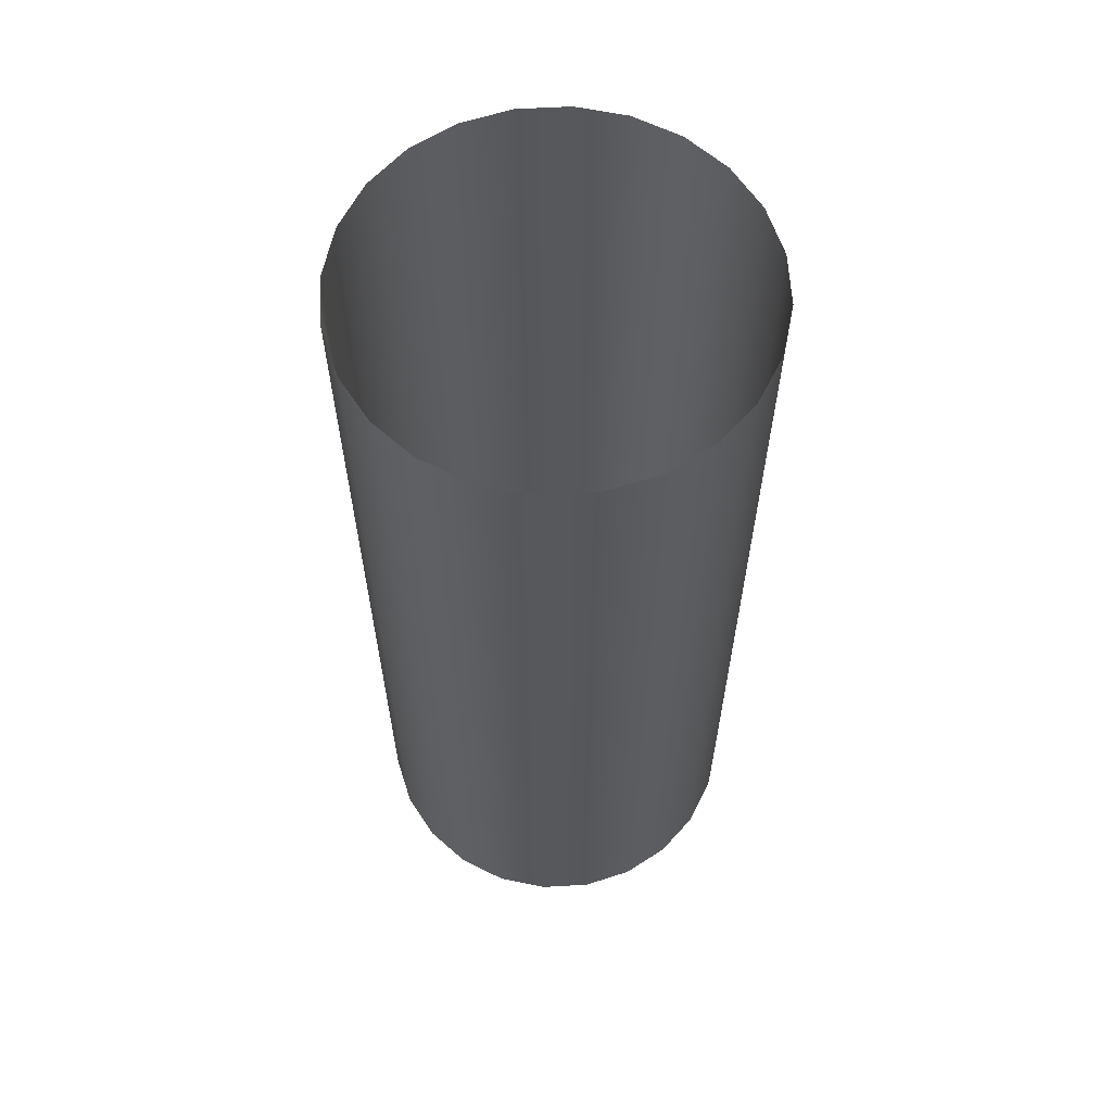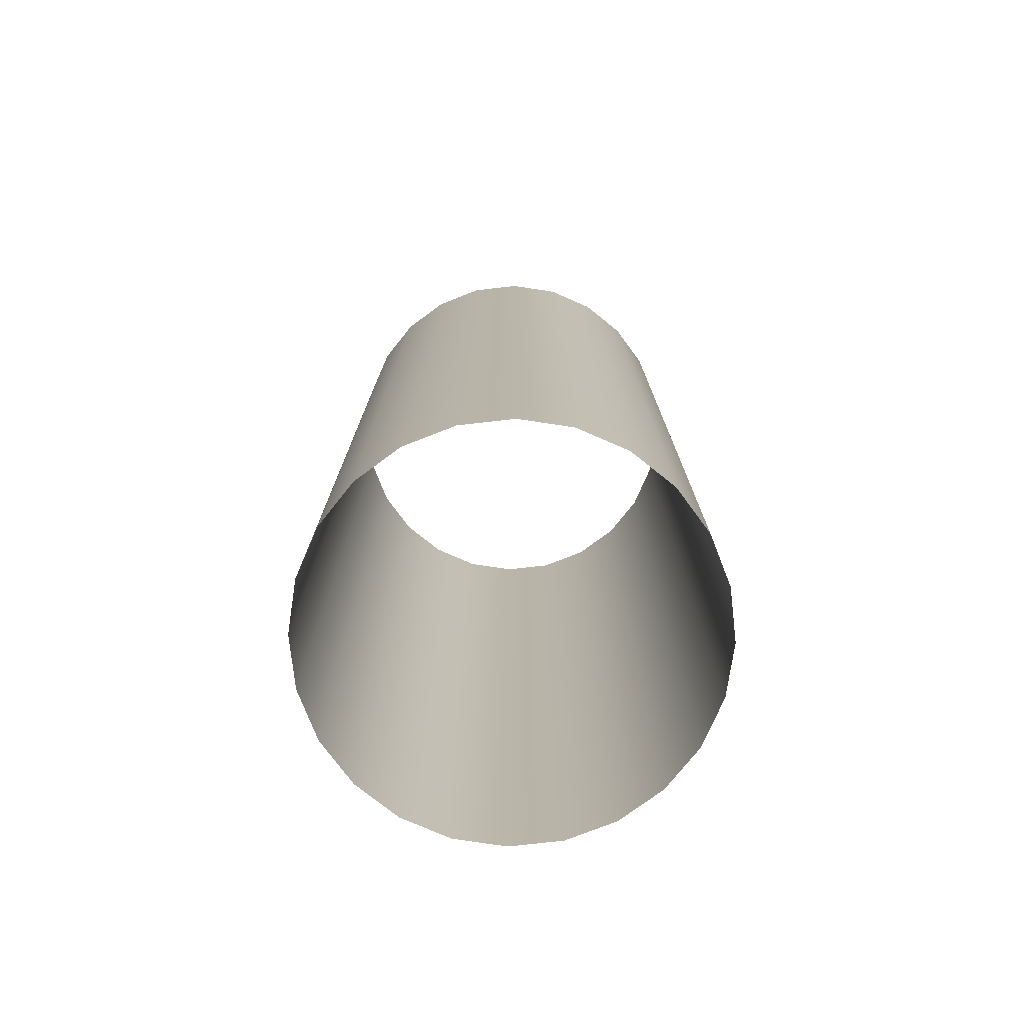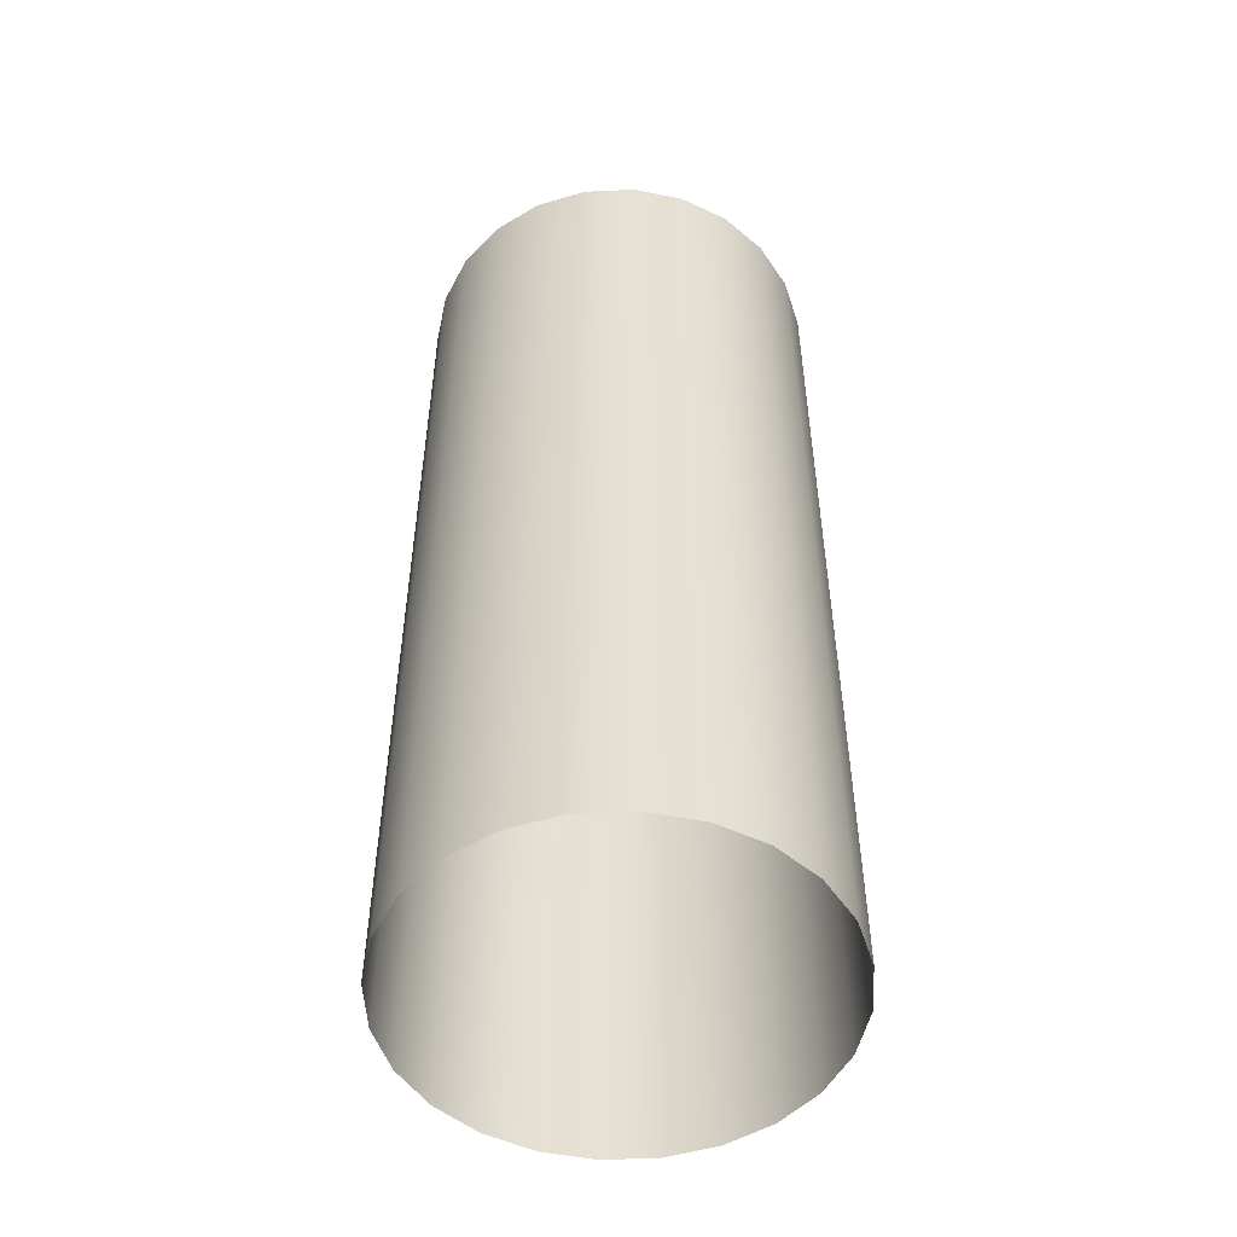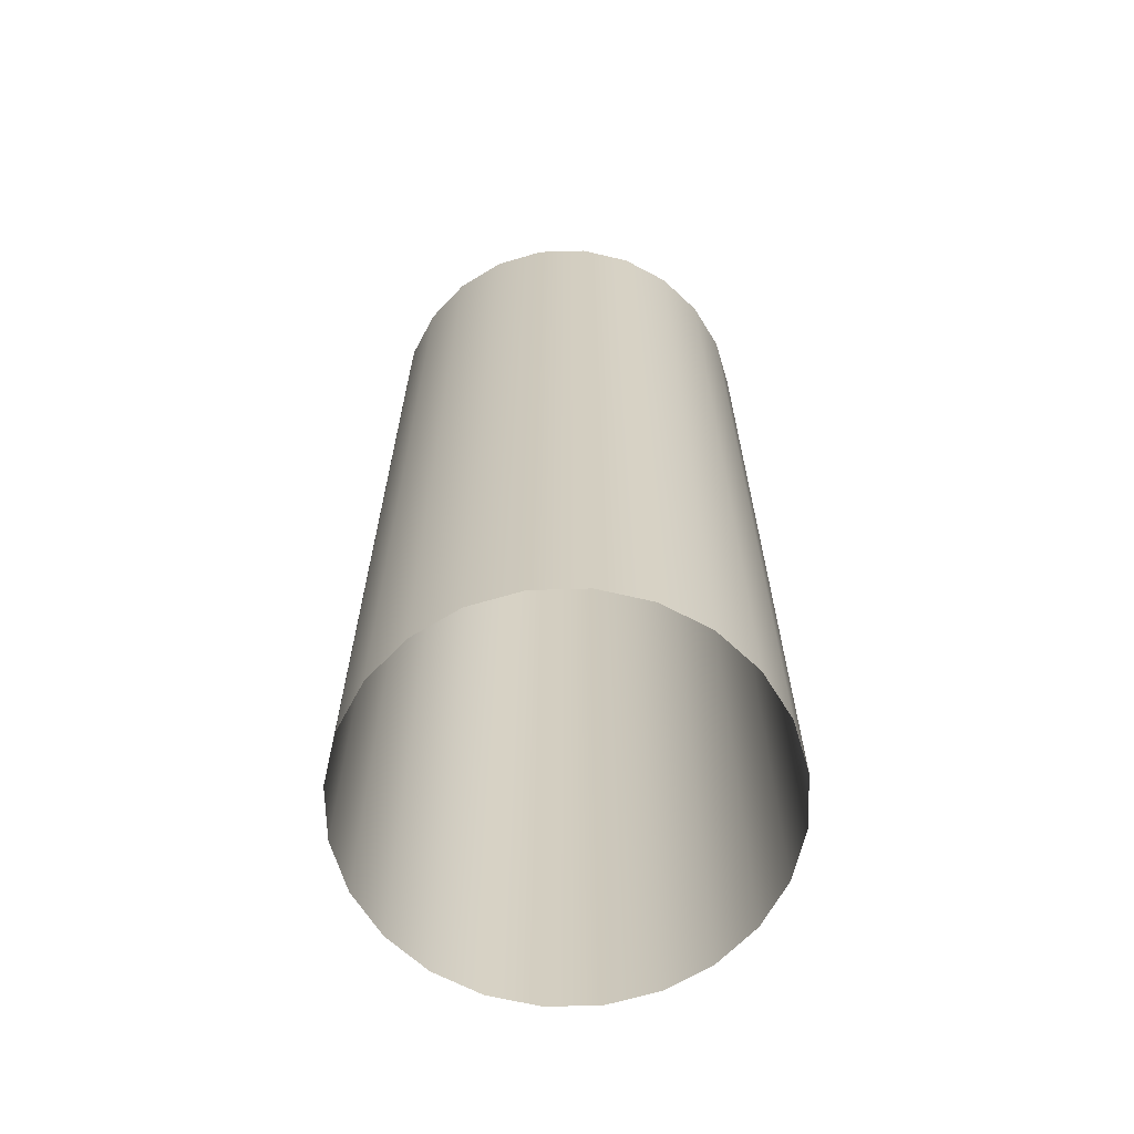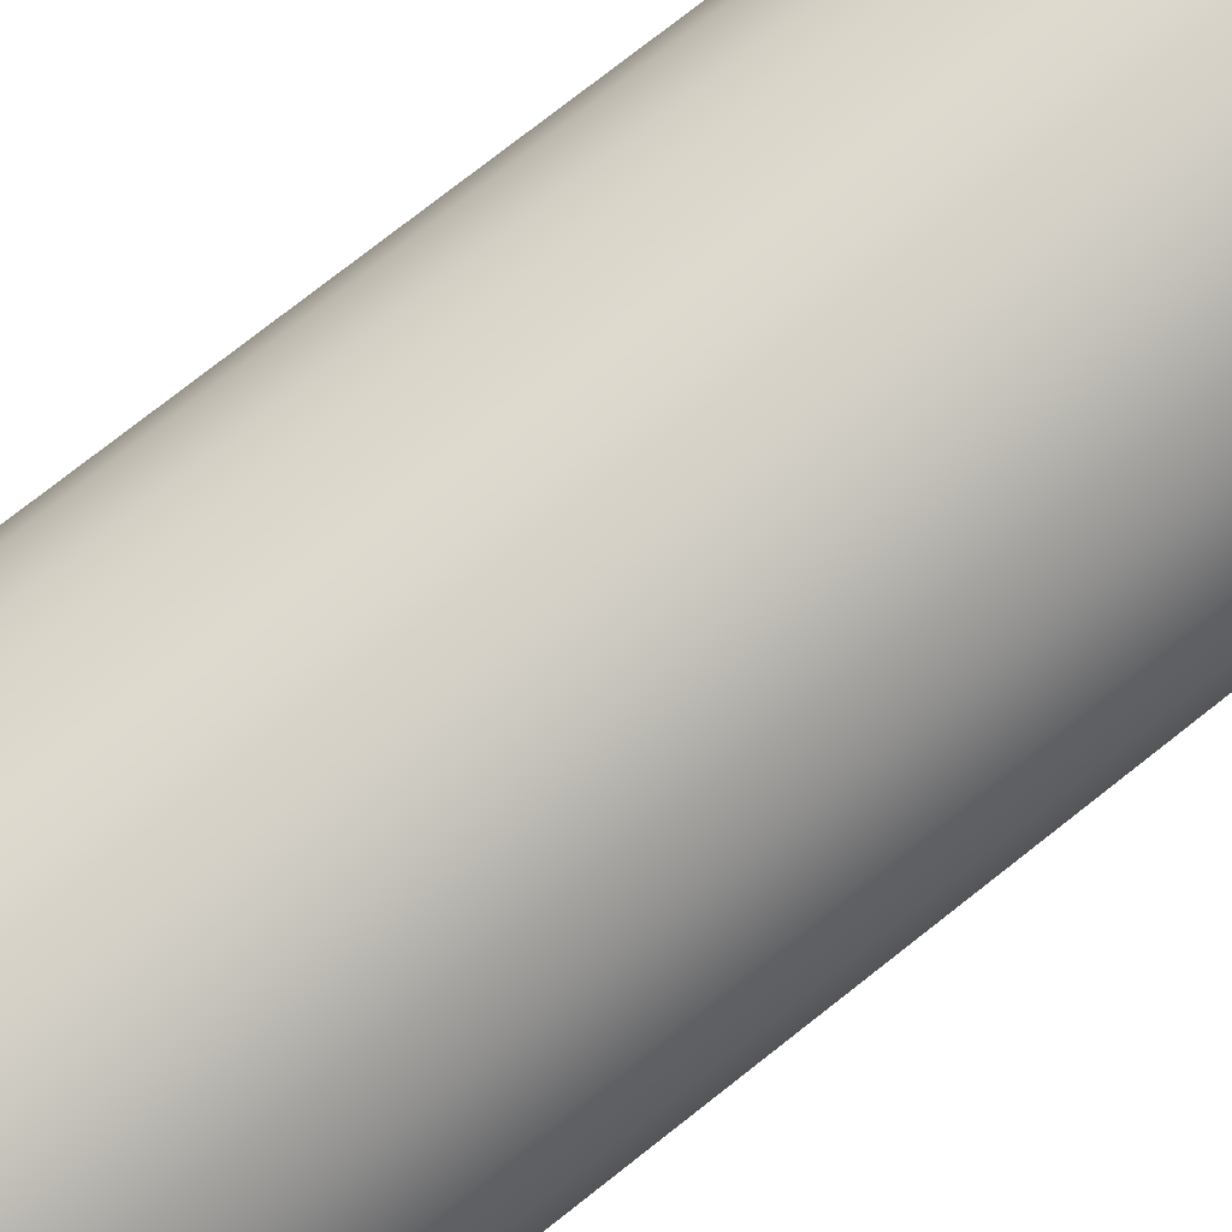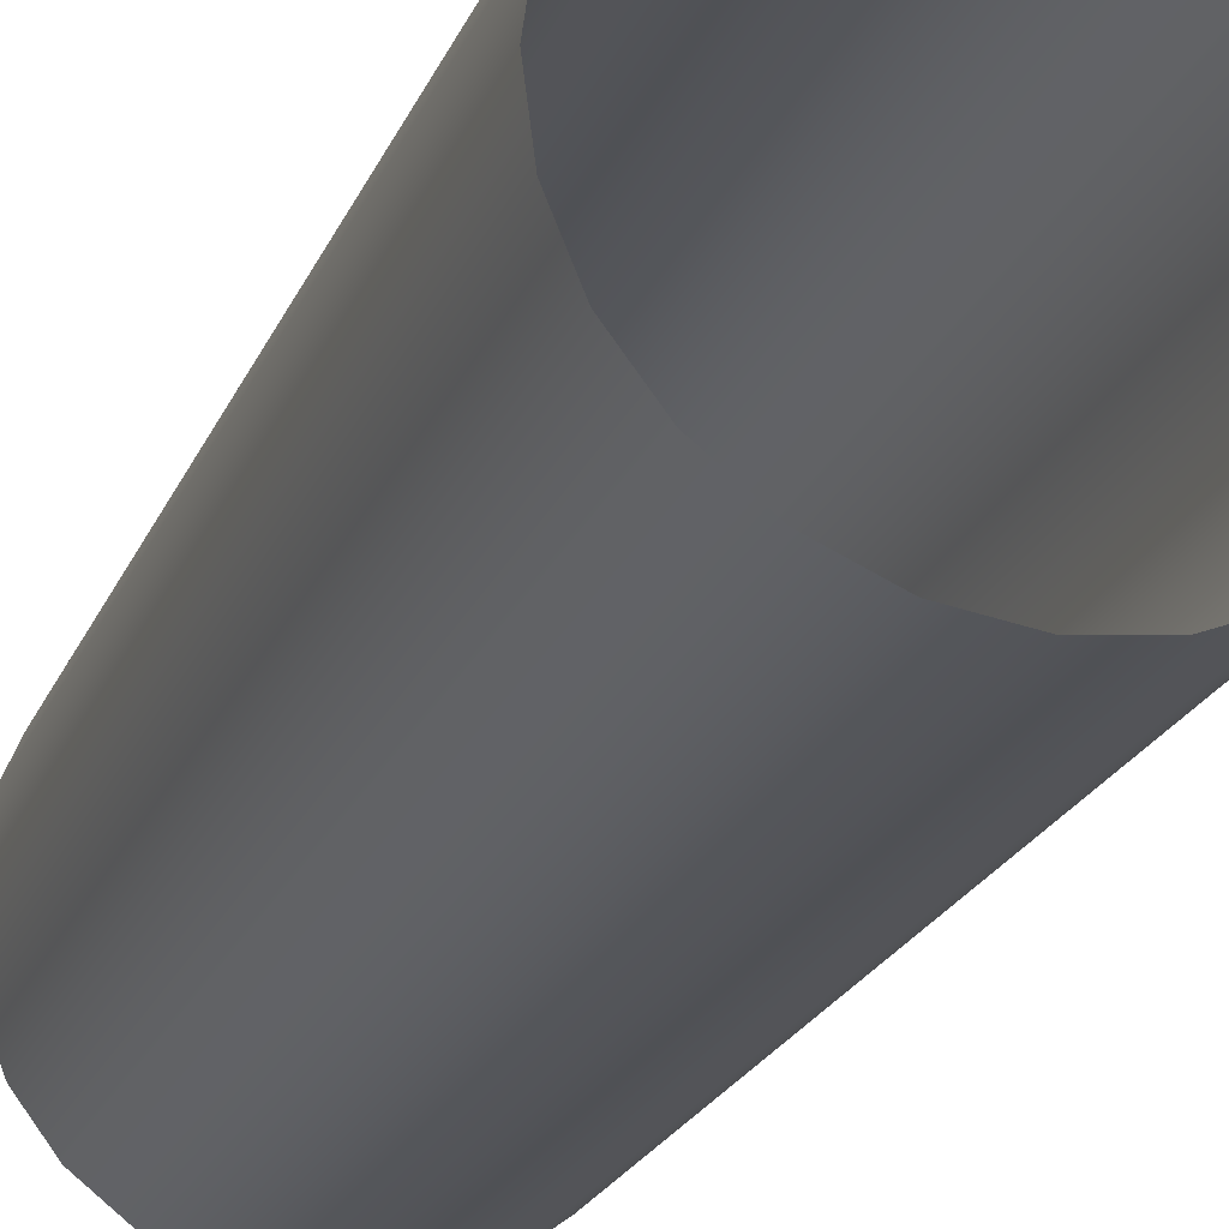
<metadata>
{"format":"obj","ext":"obj","renderer":"f3d","projection":"perspective","resolution":1024,"background":"white","views":[{"elev":61.8,"azim":-70.7,"up":"+Z"},{"elev":-76.2,"azim":-136.1,"up":"+Z"},{"elev":-51.5,"azim":40.4,"up":"+Z"},{"elev":-65.4,"azim":-140.8,"up":"+Z"},{"elev":78.0,"azim":-128.0,"up":"+Y"},{"elev":-23.2,"azim":160.9,"up":"+Y"}]}
</metadata>
<code>
o Component_2_1/Component_2/mesh5/mesh5-geometry#mesh5-geometry
v -0.1881 0.5975 0.2802
v -0.189 0.5964 0.3055
v -0.189 0.5964 0.2802
v -0.1881 0.5975 0.3055
v -0.1895 0.5951 0.3055
v -0.187 0.5984 0.3055
v -0.1895 0.5951 0.2802
v -0.187 0.5984 0.2802
v -0.1897 0.5938 0.3055
v -0.1857 0.5989 0.3055
v -0.1897 0.5938 0.2802
v -0.1857 0.5989 0.2802
v -0.1895 0.5924 0.3055
v -0.1843 0.5991 0.3055
v -0.1895 0.5924 0.2802
v -0.1843 0.5991 0.2802
v -0.189 0.5911 0.3055
v -0.183 0.5989 0.3055
v -0.189 0.5911 0.2802
v -0.183 0.5989 0.2802
v -0.1881 0.59 0.3055
v -0.1817 0.5984 0.3055
v -0.1881 0.59 0.2802
v -0.1817 0.5984 0.2802
v -0.187 0.5892 0.2802
v -0.1806 0.5975 0.3055
v -0.187 0.5892 0.3055
v -0.1806 0.5975 0.2802
v -0.1857 0.5886 0.2802
v -0.1797 0.5964 0.2802
v -0.1857 0.5886 0.3055
v -0.1797 0.5964 0.3055
v -0.1843 0.5884 0.2802
v -0.1792 0.5951 0.2802
v -0.1843 0.5884 0.3055
v -0.1792 0.5951 0.3055
v -0.183 0.5886 0.2802
v -0.179 0.5938 0.3055
v -0.183 0.5886 0.3055
v -0.179 0.5938 0.2802
v -0.1817 0.5892 0.2802
v -0.1792 0.5924 0.3055
v -0.1817 0.5892 0.3055
v -0.1792 0.5924 0.2802
v -0.1806 0.59 0.2802
v -0.1797 0.5911 0.3055
v -0.1806 0.59 0.3055
v -0.1797 0.5911 0.2802
f 1 2 3
f 2 1 4
f 3 2 1
f 4 1 2
f 5 3 2
f 2 3 5
f 1 6 4
f 4 6 1
f 3 5 7
f 7 5 3
f 6 1 8
f 8 1 6
f 9 7 5
f 5 7 9
f 8 10 6
f 6 10 8
f 7 9 11
f 11 9 7
f 10 8 12
f 12 8 10
f 13 11 9
f 9 11 13
f 12 14 10
f 10 14 12
f 11 13 15
f 15 13 11
f 14 12 16
f 16 12 14
f 17 15 13
f 13 15 17
f 16 18 14
f 14 18 16
f 15 17 19
f 19 17 15
f 18 16 20
f 20 16 18
f 21 19 17
f 17 19 21
f 20 22 18
f 18 22 20
f 19 21 23
f 23 21 19
f 22 20 24
f 24 20 22
f 21 25 23
f 23 25 21
f 24 26 22
f 22 26 24
f 25 21 27
f 27 21 25
f 26 24 28
f 28 24 26
f 27 29 25
f 25 29 27
f 30 26 28
f 28 26 30
f 29 27 31
f 31 27 29
f 26 30 32
f 32 30 26
f 31 33 29
f 29 33 31
f 34 32 30
f 30 32 34
f 33 31 35
f 35 31 33
f 32 34 36
f 36 34 32
f 35 37 33
f 33 37 35
f 34 38 36
f 36 38 34
f 37 35 39
f 39 35 37
f 38 34 40
f 40 34 38
f 39 41 37
f 37 41 39
f 40 42 38
f 38 42 40
f 41 39 43
f 43 39 41
f 42 40 44
f 44 40 42
f 43 45 41
f 41 45 43
f 44 46 42
f 42 46 44
f 45 43 47
f 47 43 45
f 46 44 48
f 48 44 46
f 47 48 45
f 45 48 47
f 48 47 46
f 46 47 48

</code>
